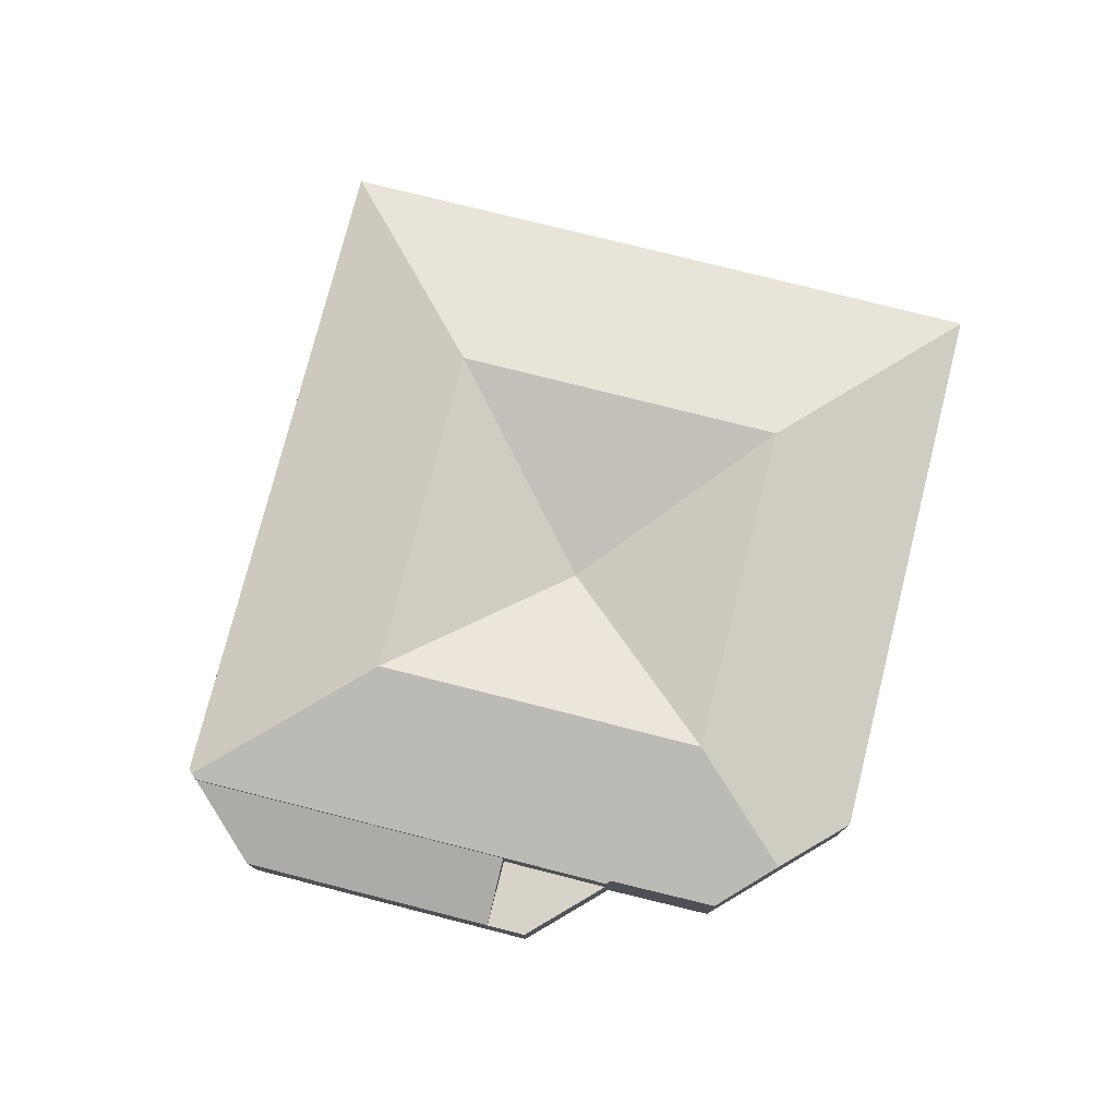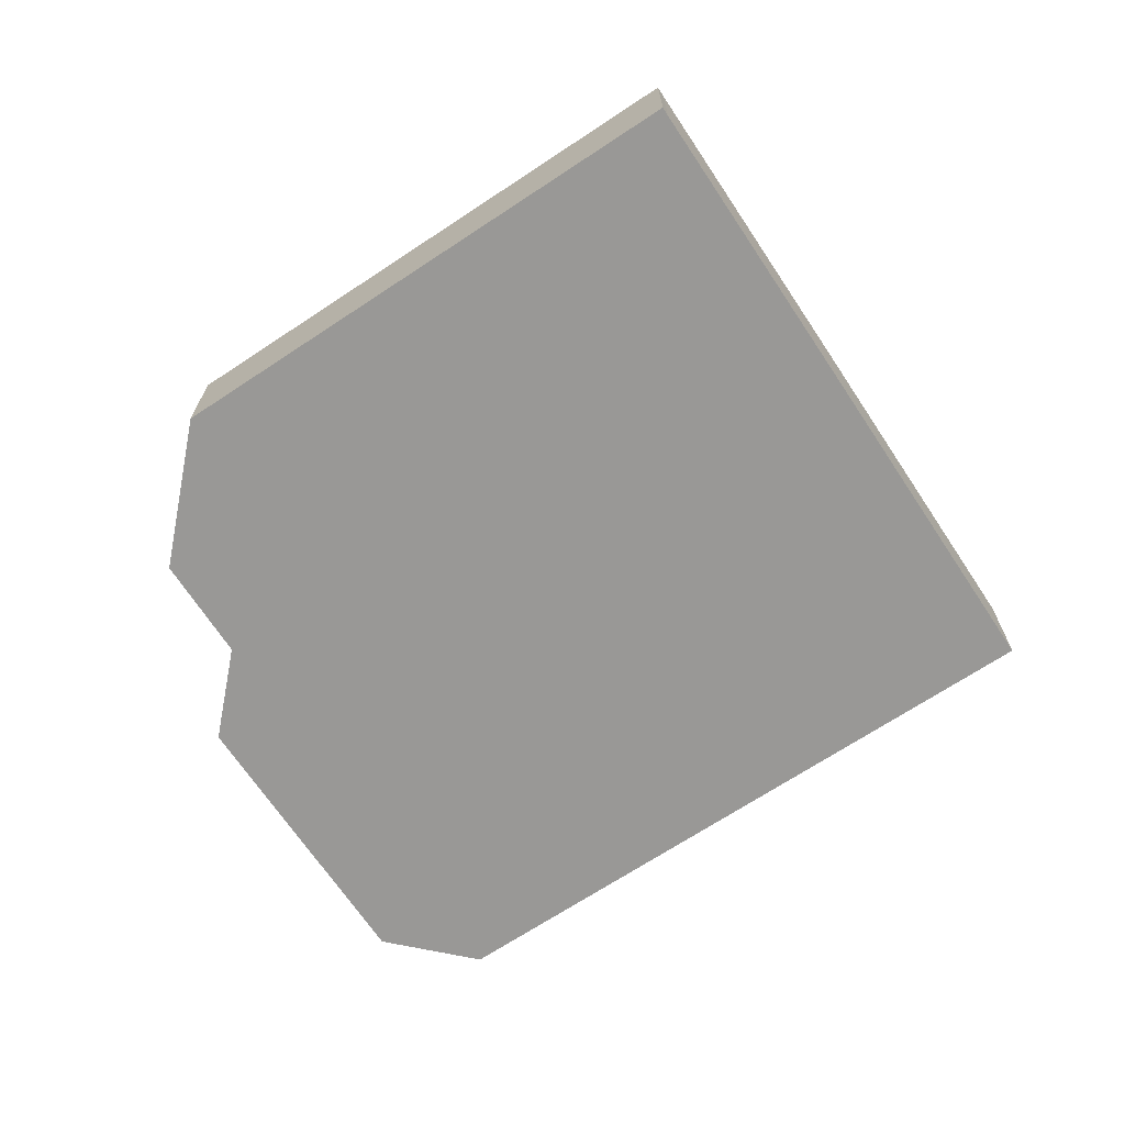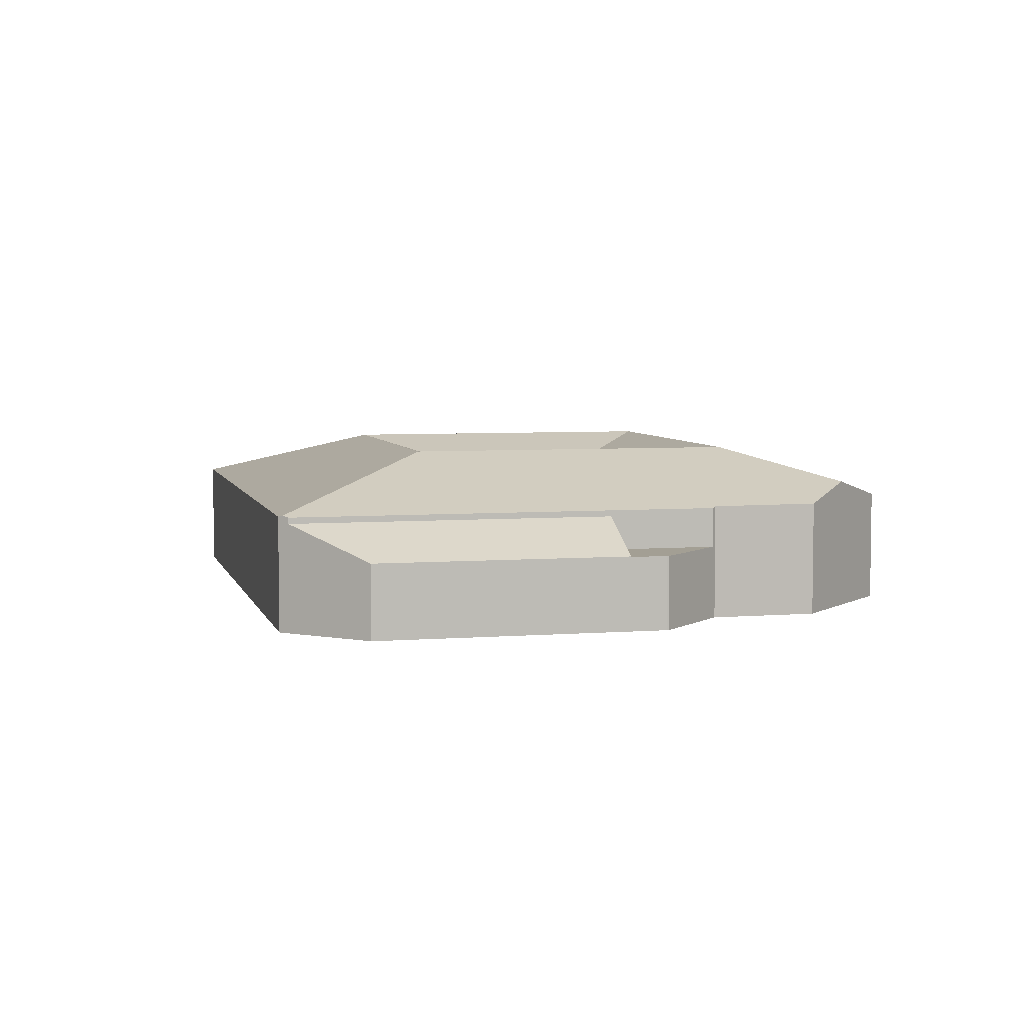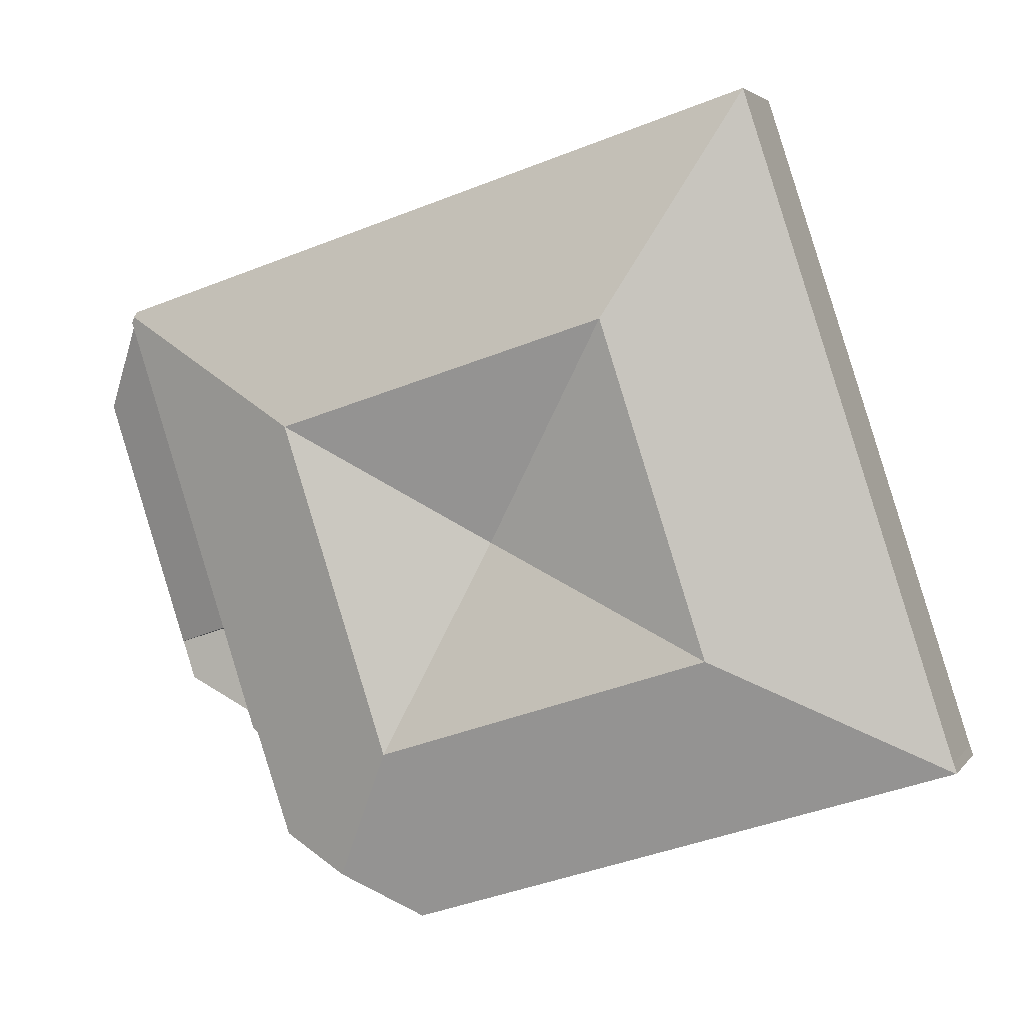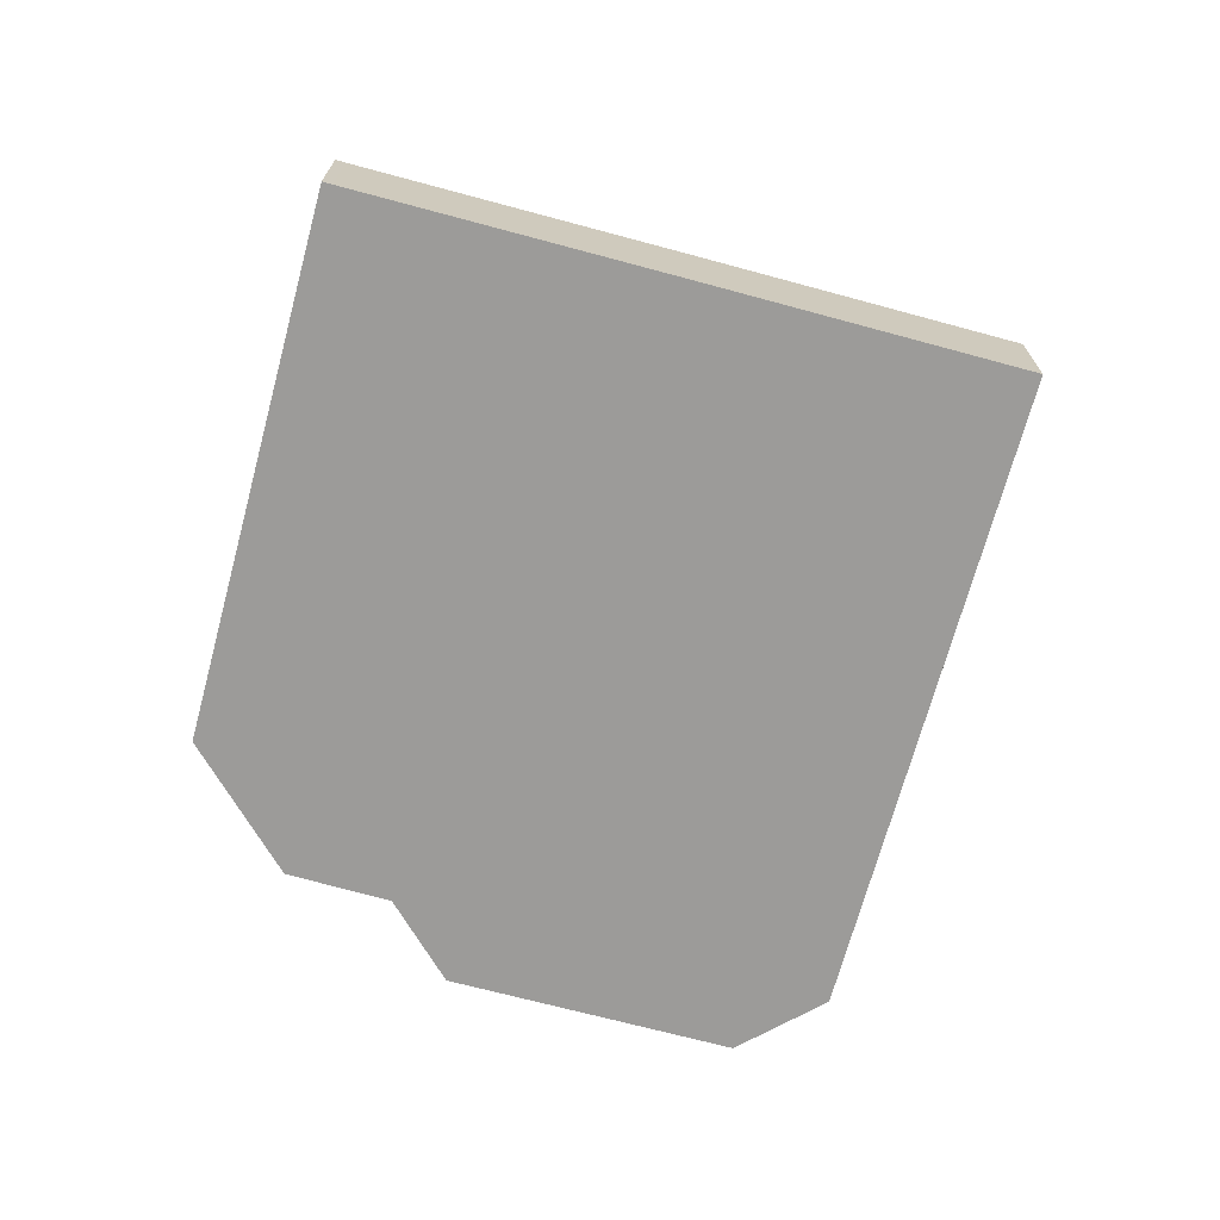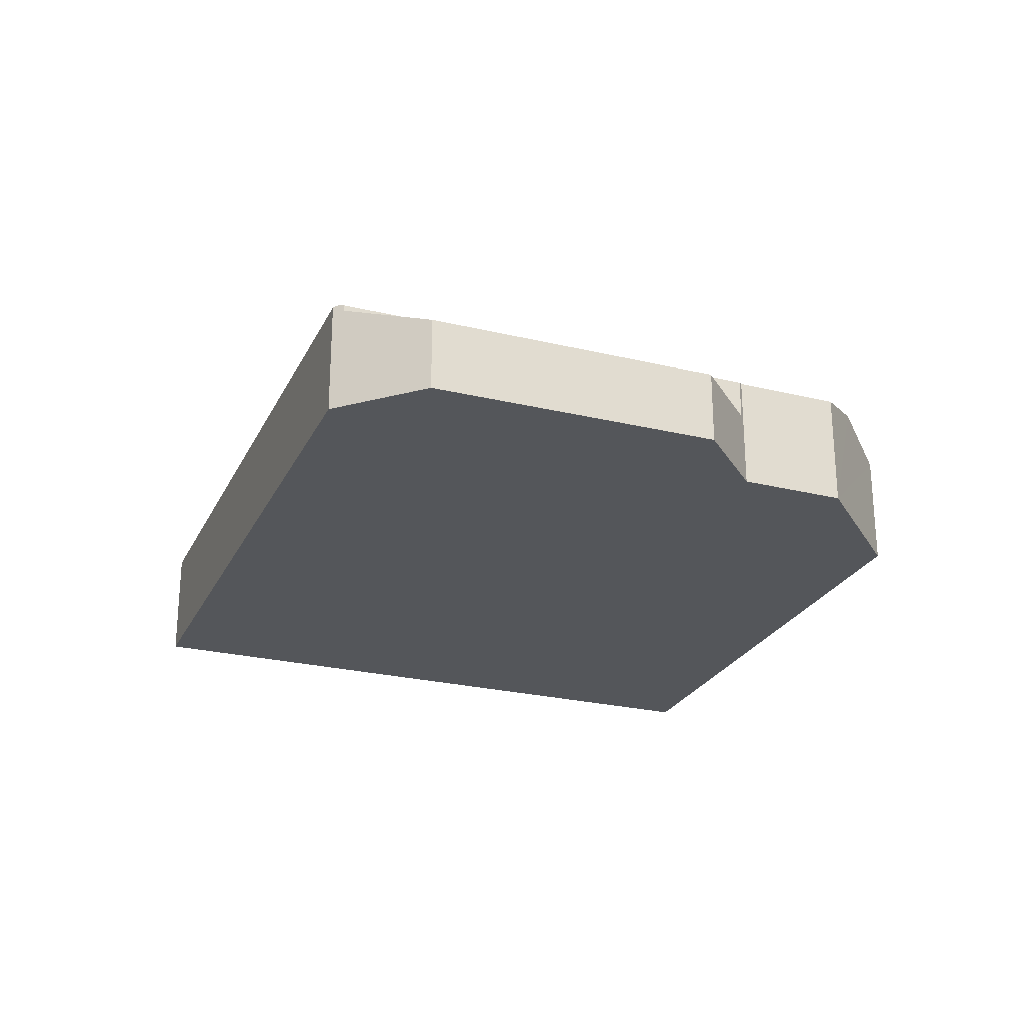
<metadata>
{"format":"obj","ext":"obj","renderer":"f3d","projection":"perspective","resolution":1024,"background":"white","views":[{"elev":76.9,"azim":122.1,"up":"+Y"},{"elev":-68.6,"azim":-128.5,"up":"+Y"},{"elev":5.3,"azim":94.1,"up":"+Y"},{"elev":3.4,"azim":-161.6,"up":"+Z"},{"elev":-69.9,"azim":-87.2,"up":"+Y"},{"elev":-25.3,"azim":86.7,"up":"+Y"}]}
</metadata>
<code>
v  18.76 13.7 8.369
v  1.965 9.4 -0.638
v  0.049 9.401 -0.016
v  29.17 9.384 -9.474
v  33.41 13.7 3.639
v  43.64 9.376 -14.17
v  45.34 13.7 -0.214
v  50.12 11 -10.83
v  27.29 13.7 34.79
v  8.467 9.382 26.27
v  17 9.394 52.57
v  23.02 13.7 21.57
v  8.355 9.382 25.93
v  0.264 9.391 0.767
v  0 9.386 5.747e-16
v  53.87 13.7 26.21
v  69.38 9.385 35.7
v  69.58 9.487 35.29
v  46.17 9.385 43.19
v  41.94 13.7 30.06
v  17.01 9.385 52.6
v  55.56 9.502 -8.021
v  58.39 9.467 0.434
v  58.8 9.354 0.648
v  61.54 9.354 9.136
v  49.61 13.7 12.99
v  69.83 9.354 34.79
v  37.67 9.354 16.84
v  55.56 4.911e-16 -8.021
v  43.64 8.678e-16 -14.17
v  50.12 6.631e-16 -10.83
v  58.39 -2.657e-17 0.434
v  58.8 -3.968e-17 0.648
v  29.17 5.801e-16 -9.474
v  1.965 3.907e-17 -0.638
v  0.049 9.797e-19 -0.016
v  0 0 0
v  0.264 -4.697e-17 0.767
v  8.355 -1.588e-15 25.93
v  8.467 -1.609e-15 26.27
v  17 -3.219e-15 52.57
v  17.01 -3.221e-15 52.6
v  46.17 -2.644e-15 43.19
v  69.38 -2.186e-15 35.7
v  69.83 -2.131e-15 34.79
v  69.58 -2.161e-15 35.29
v  61.54 -5.594e-16 9.136
v  69.83 8.849 34.79
v  66.87 6.121 7.417
v  61.54 8.853 9.136
v  73.38 6.129 27.64
v  73.38 -1.693e-15 27.64
v  66.87 -4.542e-16 7.417
v  65.93 6.074 4.504
v  61.54 6.074 9.136
v  66.87 6.074 7.417
v  65.86 6.074 4.324
v  58.8 6.074 0.648
v  65.93 -2.758e-16 4.504
v  65.86 -2.648e-16 4.324
g defaultobject
f 1 2 3
f 2 1 4
f 4 1 5
f 4 5 6
f 6 5 7
f 6 7 8
f 9 10 11
f 10 9 12
f 10 12 13
f 13 12 14
f 14 12 1
f 14 1 3
f 14 3 15
f 16 17 18
f 17 16 19
f 19 16 20
f 19 20 21
f 21 20 9
f 21 9 11
f 7 22 8
f 22 7 23
f 23 7 24
f 24 7 25
f 25 7 26
f 25 26 27
f 27 26 16
f 27 16 18
f 20 28 9
f 28 20 16
f 1 9 28
f 9 1 12
f 7 1 28
f 1 7 5
f 26 28 16
f 28 26 7
f 29 8 22
f 8 29 6
f 6 29 30
f 30 29 31
f 24 32 23
f 32 24 33
f 30 4 6
f 4 30 34
f 4 34 2
f 2 34 35
f 2 35 3
f 3 35 36
f 3 36 15
f 15 36 37
f 15 38 14
f 38 15 37
f 38 13 14
f 13 38 39
f 13 39 10
f 10 39 11
f 11 39 40
f 11 40 41
f 11 41 21
f 21 41 42
f 42 19 21
f 19 42 43
f 19 43 17
f 17 43 44
f 17 27 18
f 27 17 44
f 27 44 45
f 45 44 46
f 45 25 27
f 25 45 47
f 25 47 24
f 24 47 33
f 23 29 22
f 29 23 32
f 43 46 44
f 46 43 45
f 45 43 47
f 47 43 42
f 47 42 33
f 33 42 41
f 33 41 40
f 33 40 32
f 32 40 29
f 29 40 31
f 31 40 30
f 30 40 39
f 30 39 38
f 30 38 34
f 34 38 35
f 35 38 36
f 36 38 37
f 48 49 50
f 49 48 51
f 45 51 48
f 51 45 52
f 52 49 51
f 49 52 53
f 49 47 50
f 47 49 53
f 47 48 50
f 48 47 45
f 47 52 45
f 52 47 53
f 54 55 56
f 55 54 57
f 55 57 58
f 33 55 58
f 55 33 47
f 47 56 55
f 56 47 53
f 53 54 56
f 54 53 59
f 59 57 54
f 57 59 60
f 60 58 57
f 58 60 33
f 33 53 47
f 53 33 60
f 53 60 59

</code>
